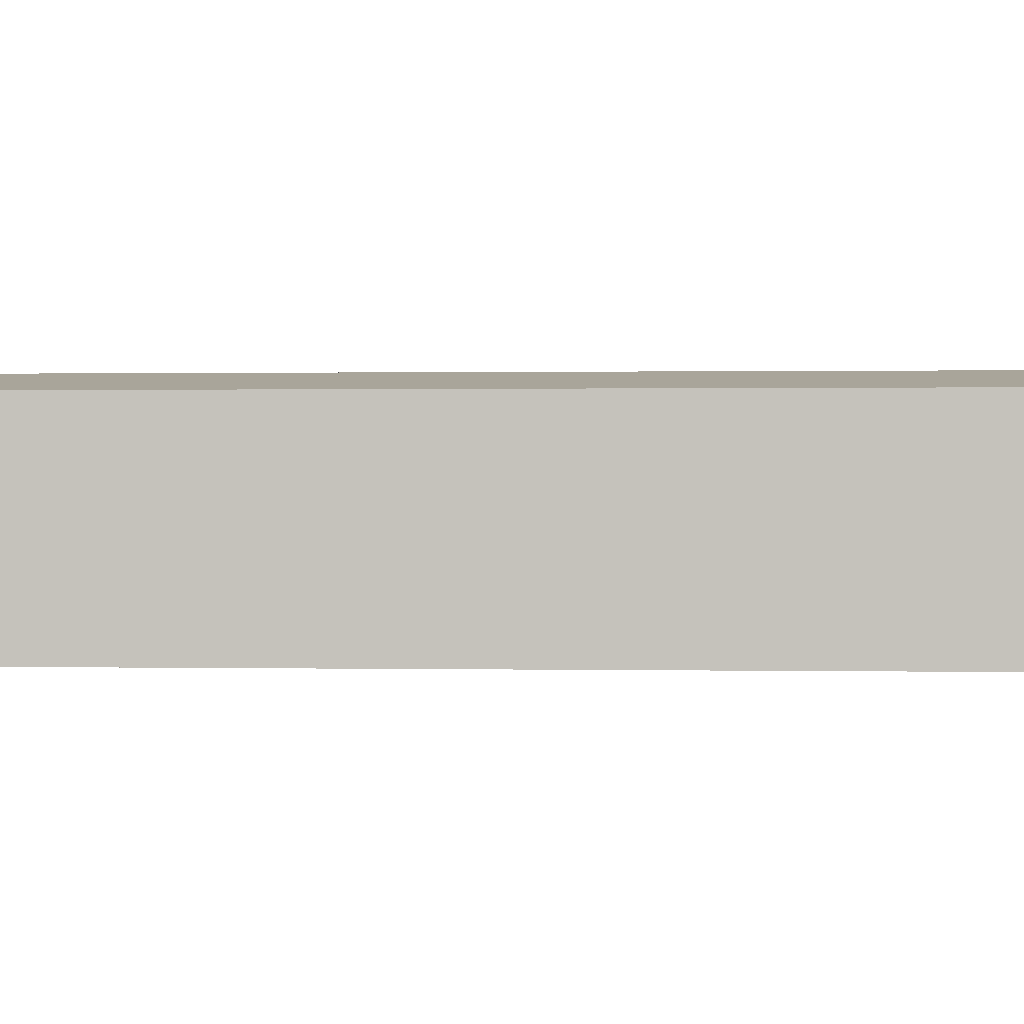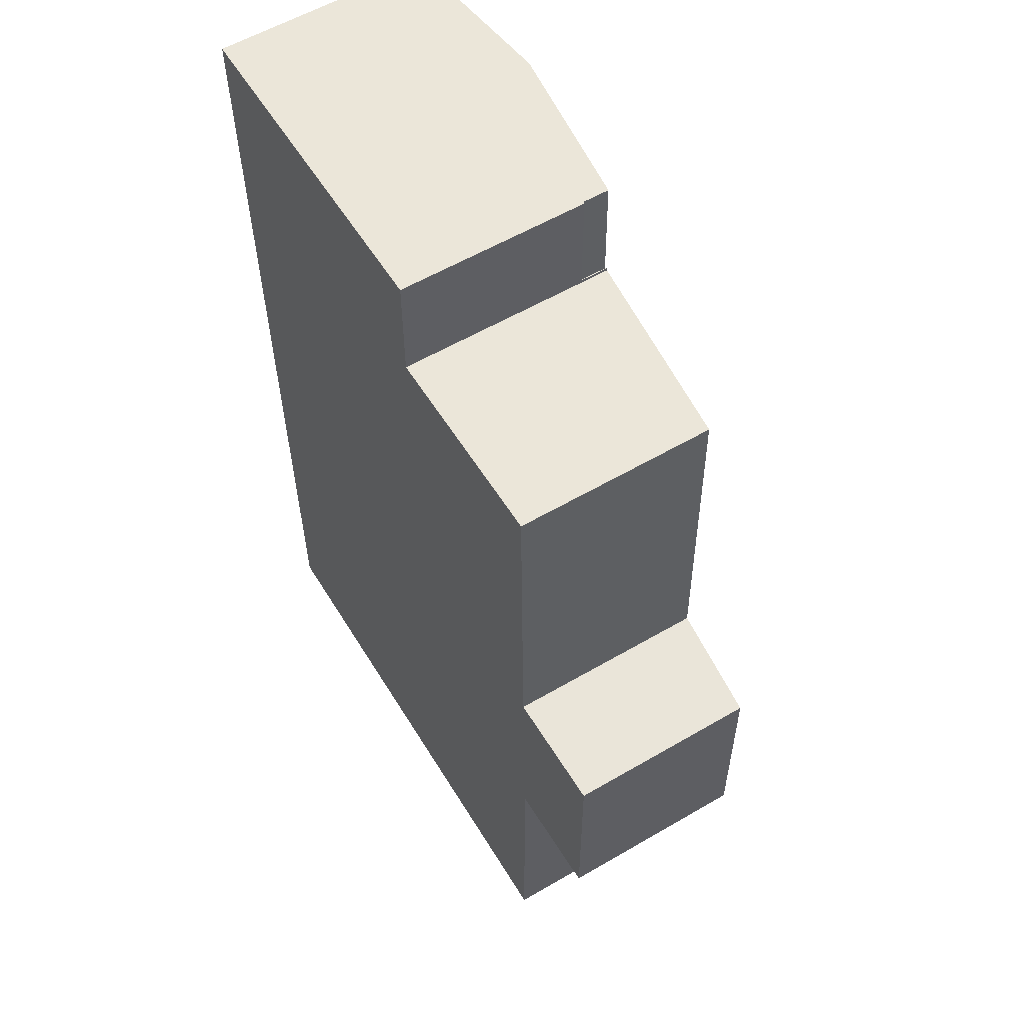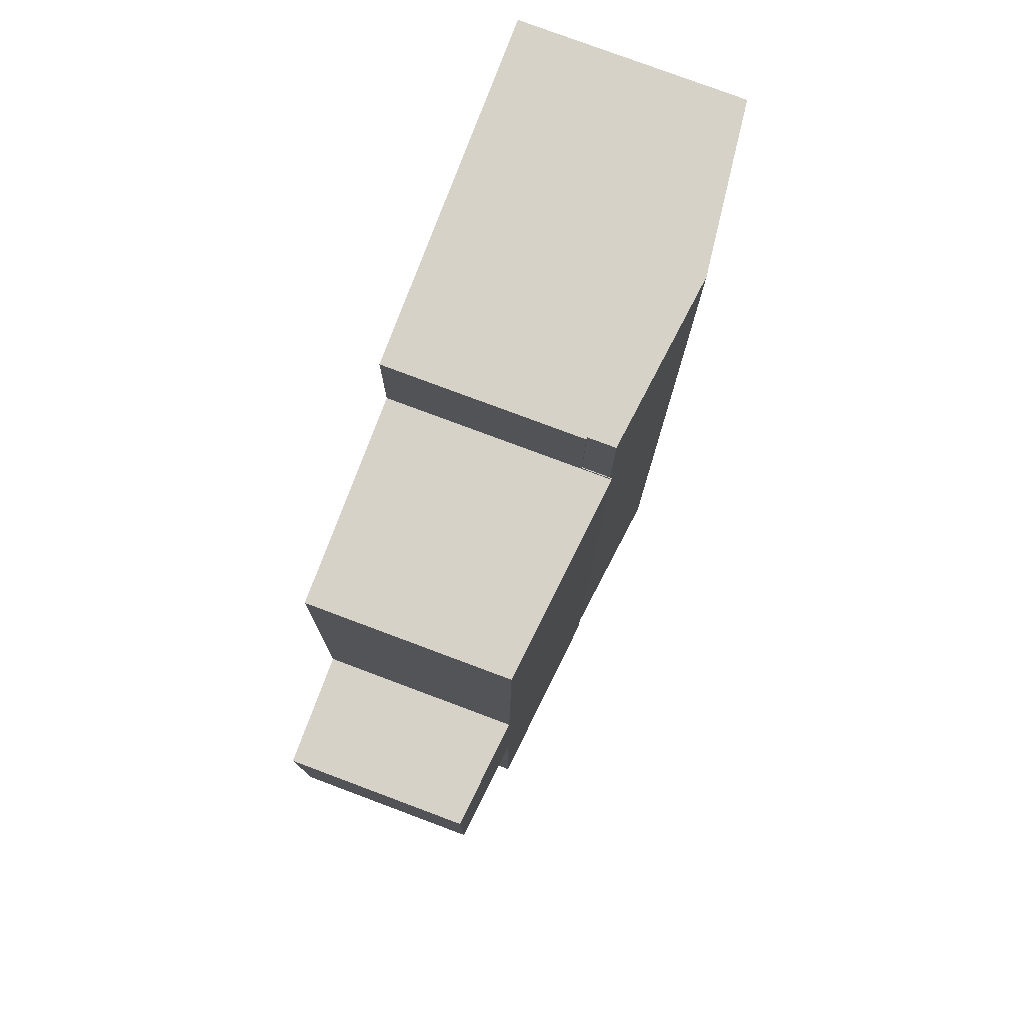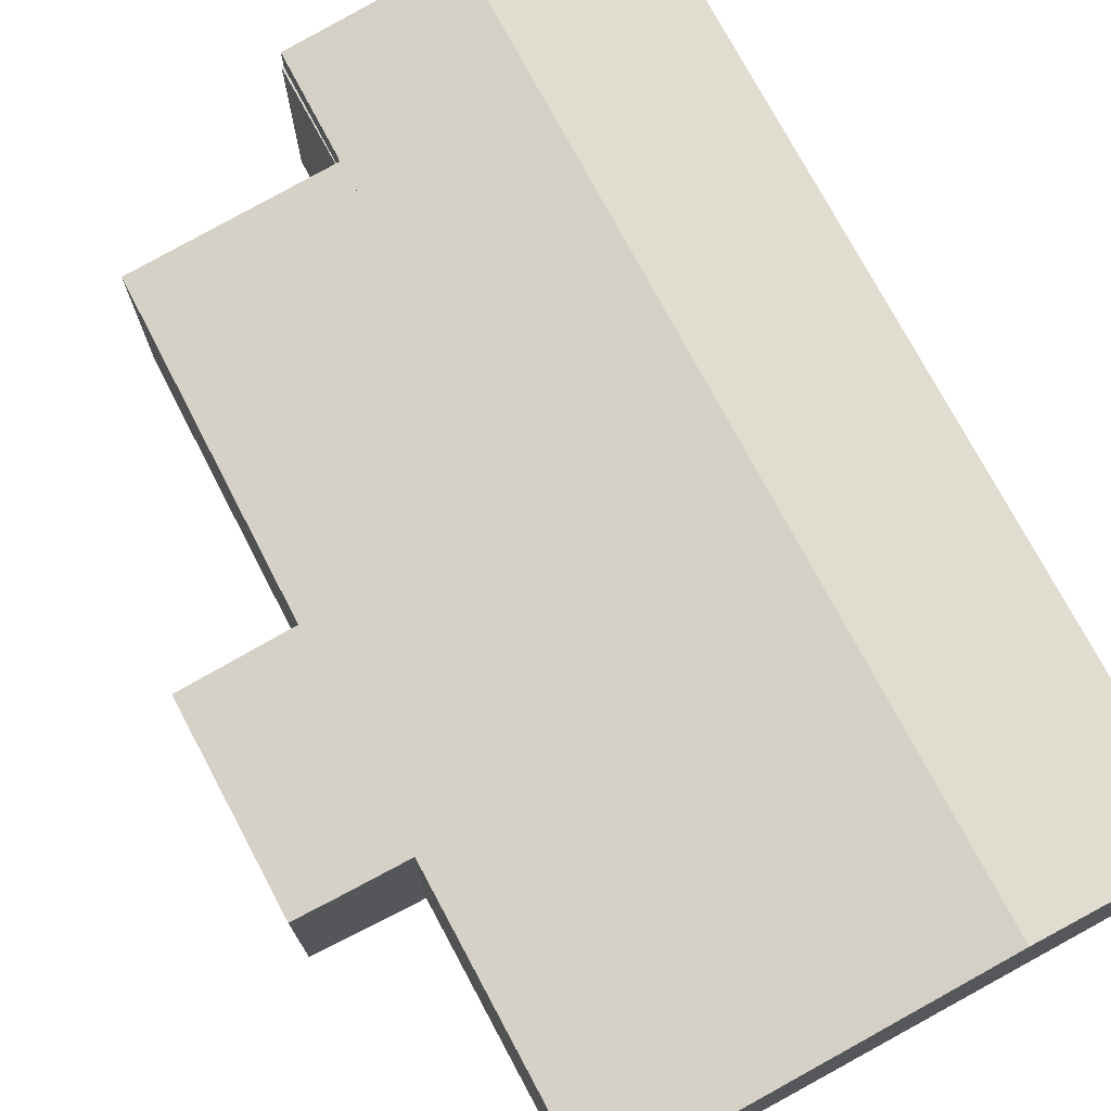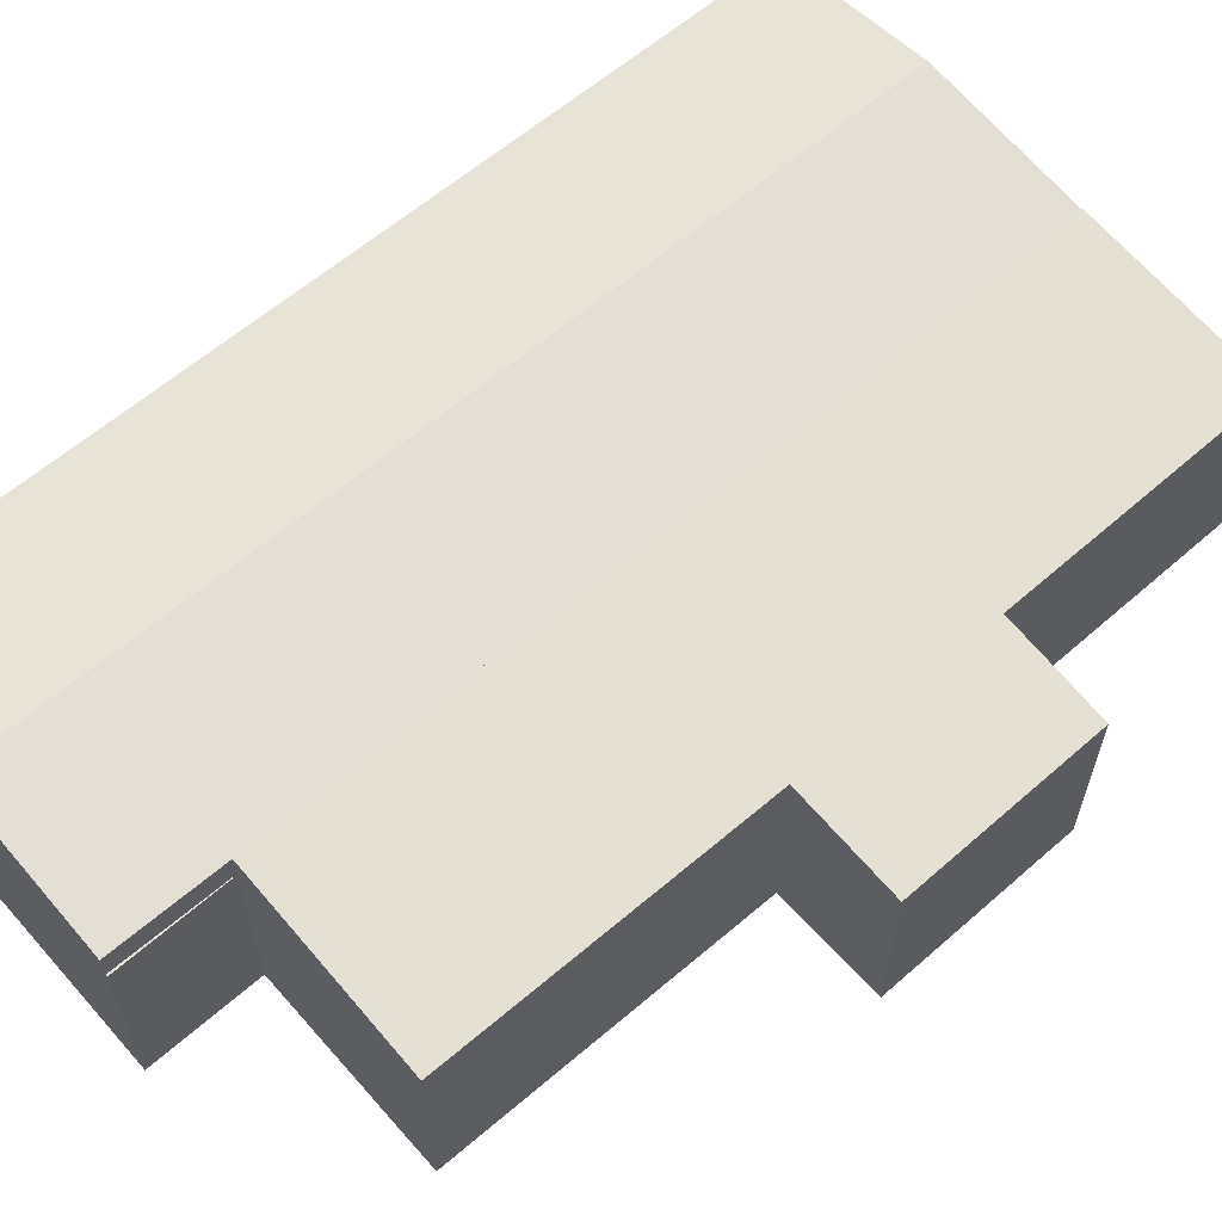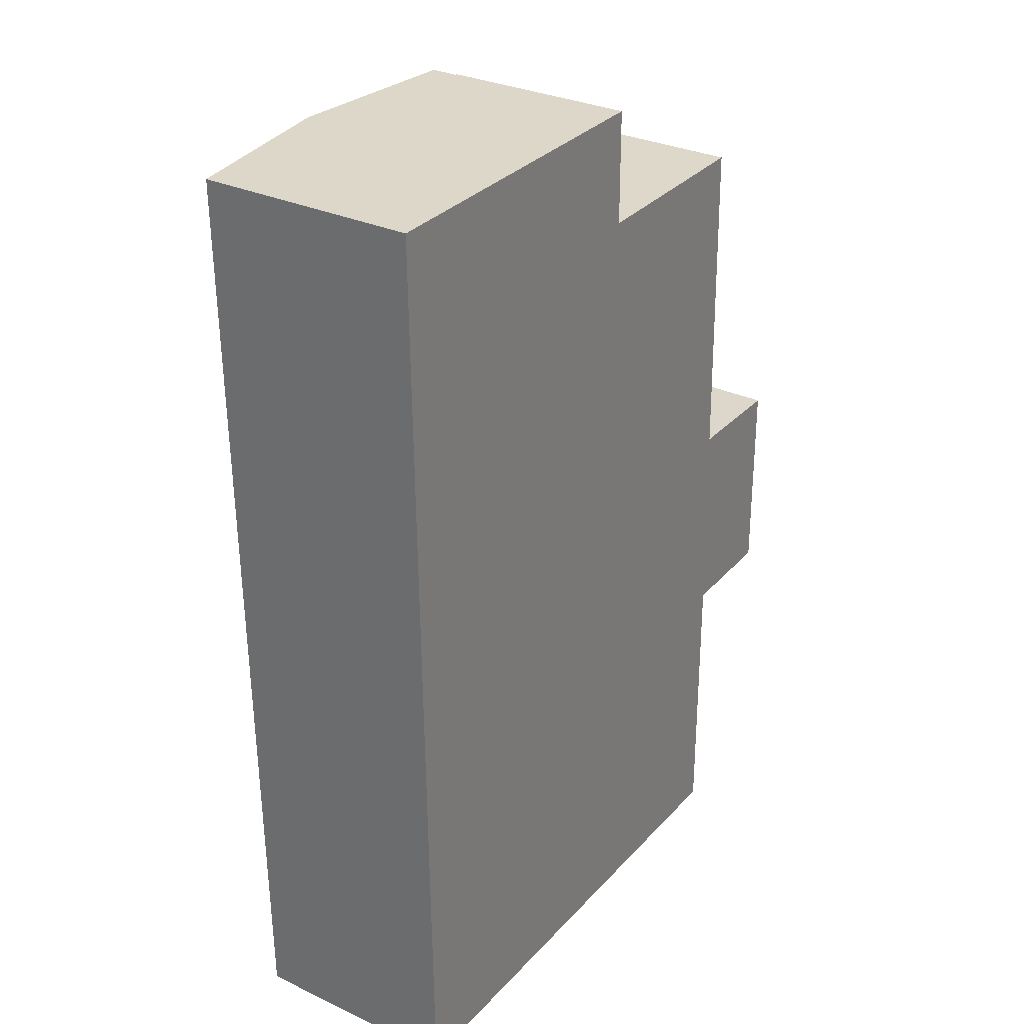
<metadata>
{"format":"obj","ext":"obj","renderer":"f3d","projection":"perspective","resolution":1024,"background":"white","views":[{"elev":0.5,"azim":-86.8,"up":"+Y"},{"elev":57.8,"azim":58.8,"up":"+Z"},{"elev":78.5,"azim":110.5,"up":"+Z"},{"elev":73.6,"azim":151.5,"up":"+Y"},{"elev":61.9,"azim":48.0,"up":"+Y"},{"elev":30.4,"azim":-56.0,"up":"+Z"}]}
</metadata>
<code>
v  5.454 7.1 -28.05
v  10.34 6.465 -13.06
v  10.57 6.465 -28.05
v  10.19 6.465 -3.157
v  10.14 6.465 0.123
v  5.222 7.1 -13.06
v  5.069 7.1 -3.219
v  5.018 7.1 0.061
v  0.435 6.478 -28.05
v  0.203 6.478 -13.06
v  0.051 6.478 -3.28
v  0 6.478 3.967e-16
v  0 0 0
v  5.018 -3.735e-18 0.061
v  10.14 -7.532e-18 0.123
v  10.19 1.933e-16 -3.157
v  10.34 7.999e-16 -13.06
v  10.57 1.717e-15 -28.05
v  5.454 1.717e-15 -28.05
v  0.435 1.717e-15 -28.05
v  0.203 7.999e-16 -13.06
v  0.051 2.008e-16 -3.28
v  10.14 5.667 0.123
v  10.21 5.667 -3.157
v  10.19 5.667 -3.157
v  10.2 5.667 0.124
v  10.2 -7.593e-18 0.124
v  10.21 1.933e-16 -3.157
v  16.46 5.893 -13.06
v  10.21 6.522 -3.256
v  16.27 5.899 -3.166
v  19.9 5.547 -19.32
v  18.66 5.666 -13.15
v  19.86 5.542 -13.15
v  16.47 5.892 -13.16
v  10.34 6.523 -13.06
v  16.62 5.886 -19.41
v  10.57 6.522 -28.05
v  18.74 5.667 -19.36
v  16.84 5.862 -19.4
v  16.65 5.891 -25.41
v  16.66 5.894 -28.05
v  10.19 6.524 -3.157
v  10.21 6.522 -3.157
v  16.62 1.188e-15 -19.41
v  16.65 1.556e-15 -25.41
v  16.66 1.717e-15 -28.05
v  10.21 1.994e-16 -3.256
v  16.27 1.939e-16 -3.166
v  16.46 7.999e-16 -13.06
v  16.47 8.056e-16 -13.16
v  19.9 1.183e-15 -19.32
v  19.86 8.053e-16 -13.15
v  16.84 1.188e-15 -19.4
v  18.74 1.185e-15 -19.36
v  18.66 8.054e-16 -13.15
g defaultobject
f 1 2 3
f 2 1 4
f 4 1 5
f 5 1 6
f 5 6 7
f 5 7 8
f 9 6 1
f 6 9 10
f 6 10 7
f 7 10 11
f 7 11 8
f 8 11 12
f 13 8 12
f 8 13 5
f 5 13 14
f 5 14 15
f 15 4 5
f 4 15 16
f 4 16 2
f 2 16 17
f 2 17 3
f 3 17 18
f 18 1 3
f 1 18 9
f 9 18 19
f 9 19 20
f 20 10 9
f 10 20 21
f 10 21 11
f 11 21 22
f 11 22 12
f 12 22 13
f 17 19 18
f 19 17 20
f 20 17 21
f 21 17 16
f 21 16 22
f 22 16 15
f 22 15 14
f 22 14 13
f 23 24 25
f 24 23 26
f 27 24 26
f 24 27 28
f 28 25 24
f 25 28 16
f 16 23 25
f 23 16 15
f 15 26 23
f 26 15 27
f 15 28 27
f 28 15 16
f 29 30 31
f 32 33 34
f 33 32 35
f 35 32 36
f 36 32 37
f 36 37 38
f 37 32 39
f 37 39 40
f 38 37 41
f 38 41 42
f 30 43 44
f 43 30 36
f 36 30 29
f 36 29 35
f 45 41 37
f 41 45 46
f 41 46 42
f 42 46 47
f 28 30 44
f 30 28 48
f 49 29 31
f 29 49 50
f 29 50 35
f 35 50 51
f 34 52 32
f 52 34 53
f 42 18 38
f 18 42 47
f 40 45 37
f 45 40 54
f 52 39 32
f 39 52 40
f 40 52 54
f 54 52 55
f 18 36 38
f 36 18 17
f 36 17 43
f 43 17 16
f 16 44 43
f 44 16 28
f 48 31 30
f 31 48 49
f 51 33 35
f 33 51 34
f 34 51 53
f 53 51 56
f 53 55 52
f 55 53 54
f 54 53 45
f 46 18 47
f 18 46 45
f 18 45 17
f 17 45 51
f 51 45 53
f 51 53 56
f 17 51 50
f 17 50 49
f 17 49 48
f 17 48 16
f 16 48 28

</code>
